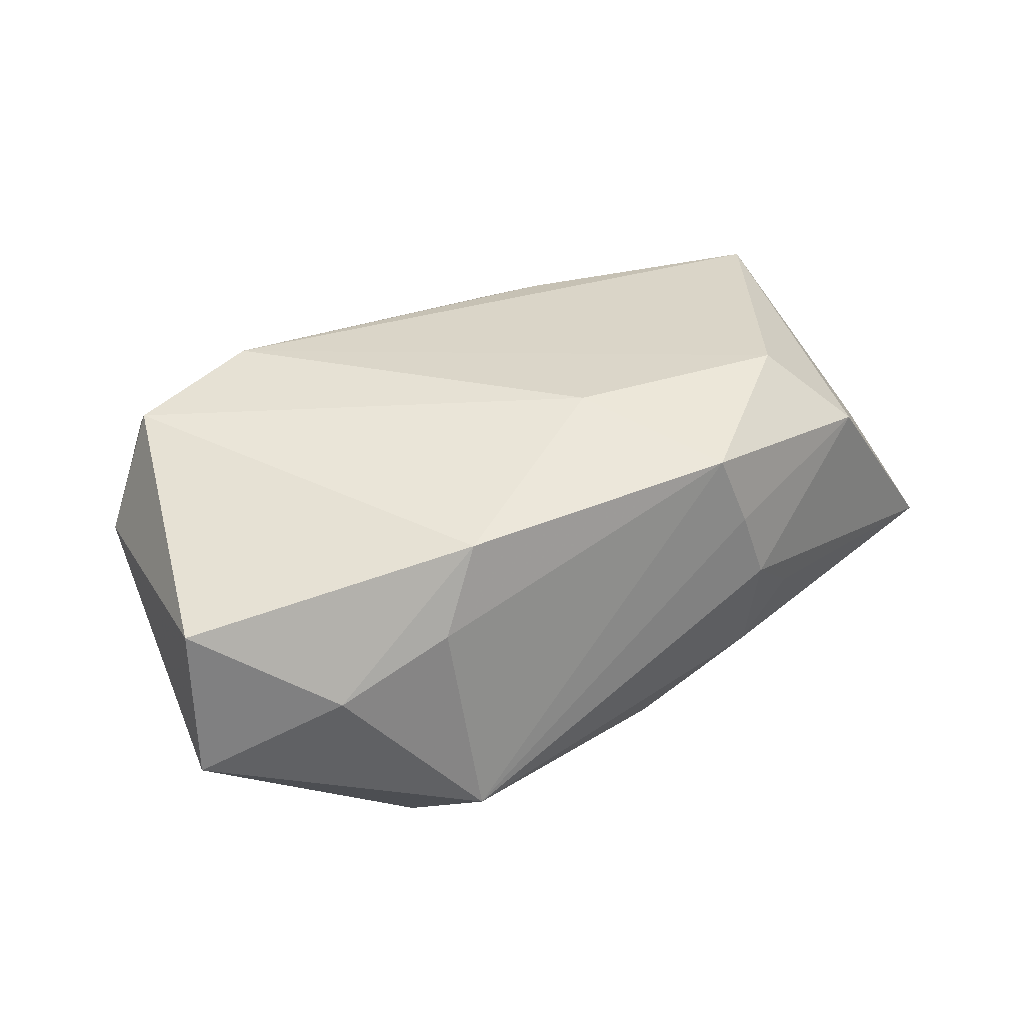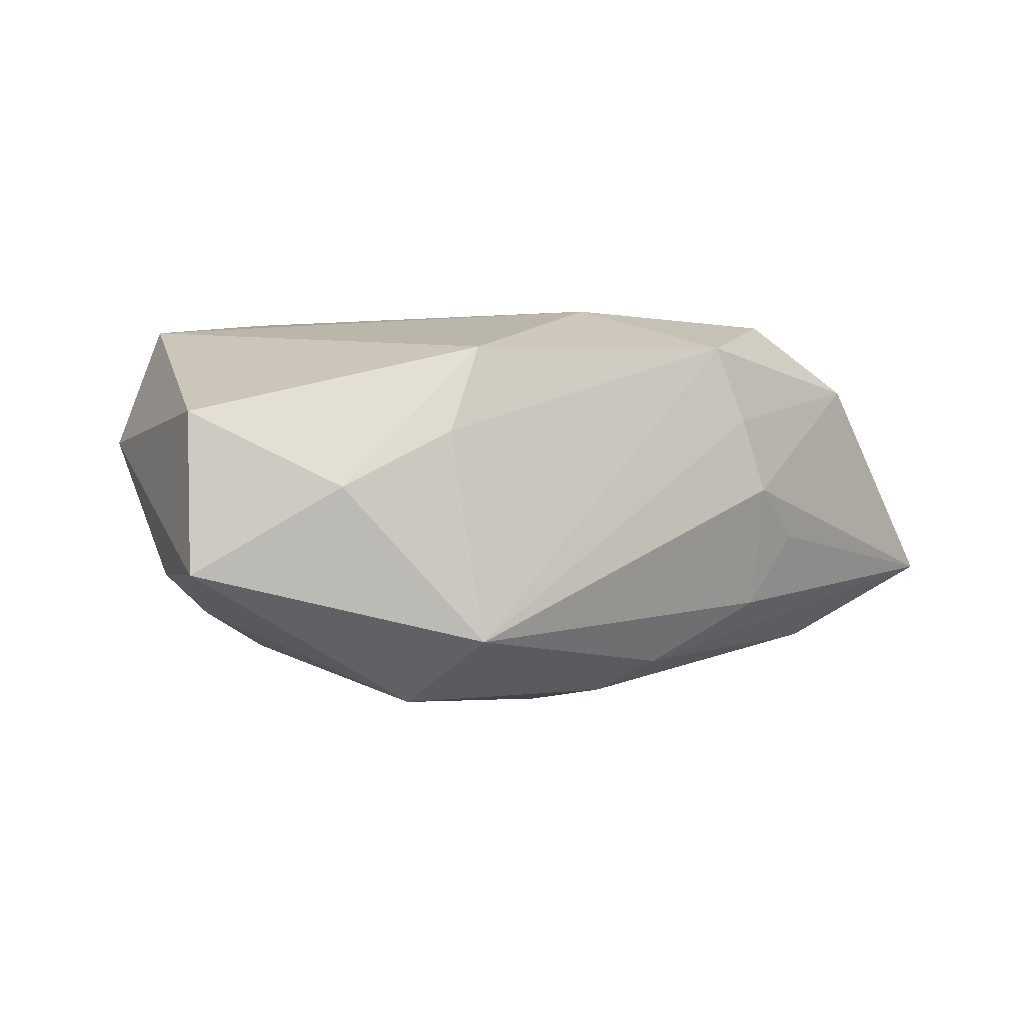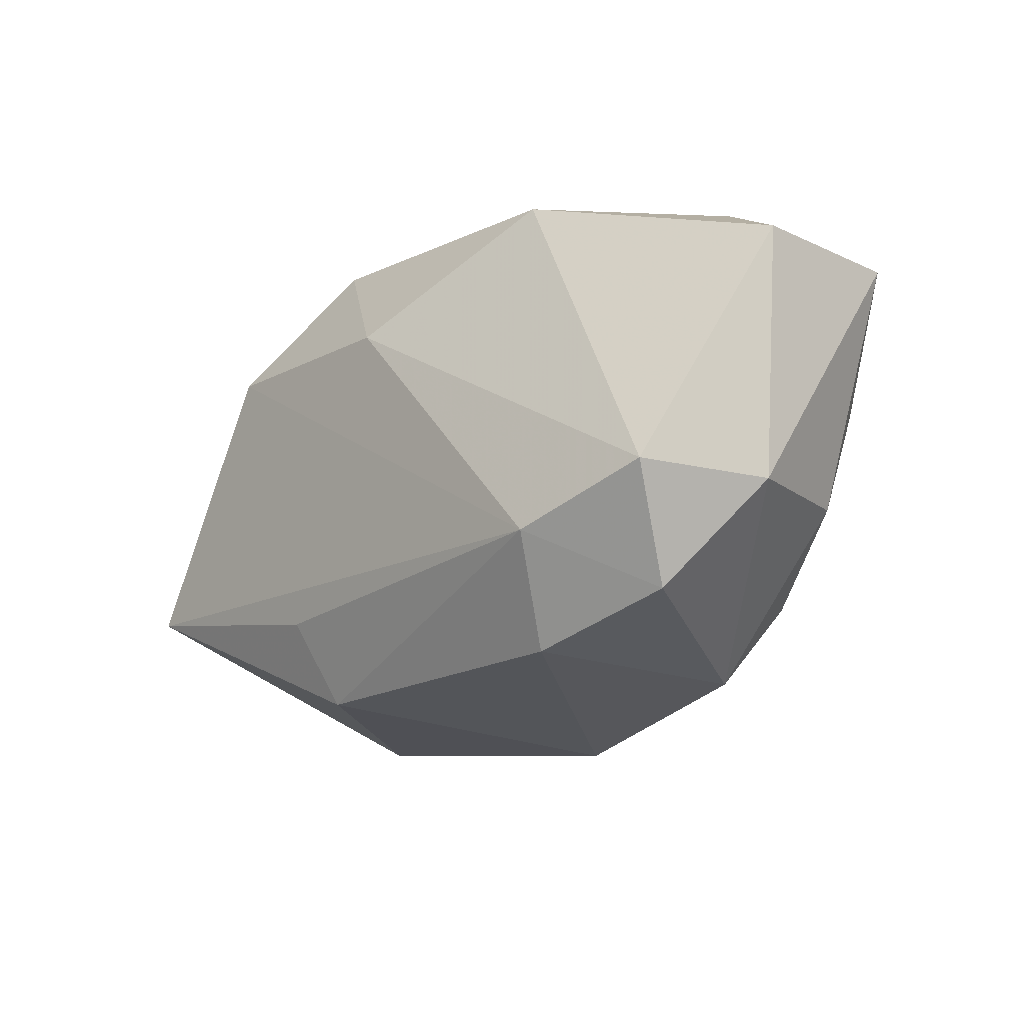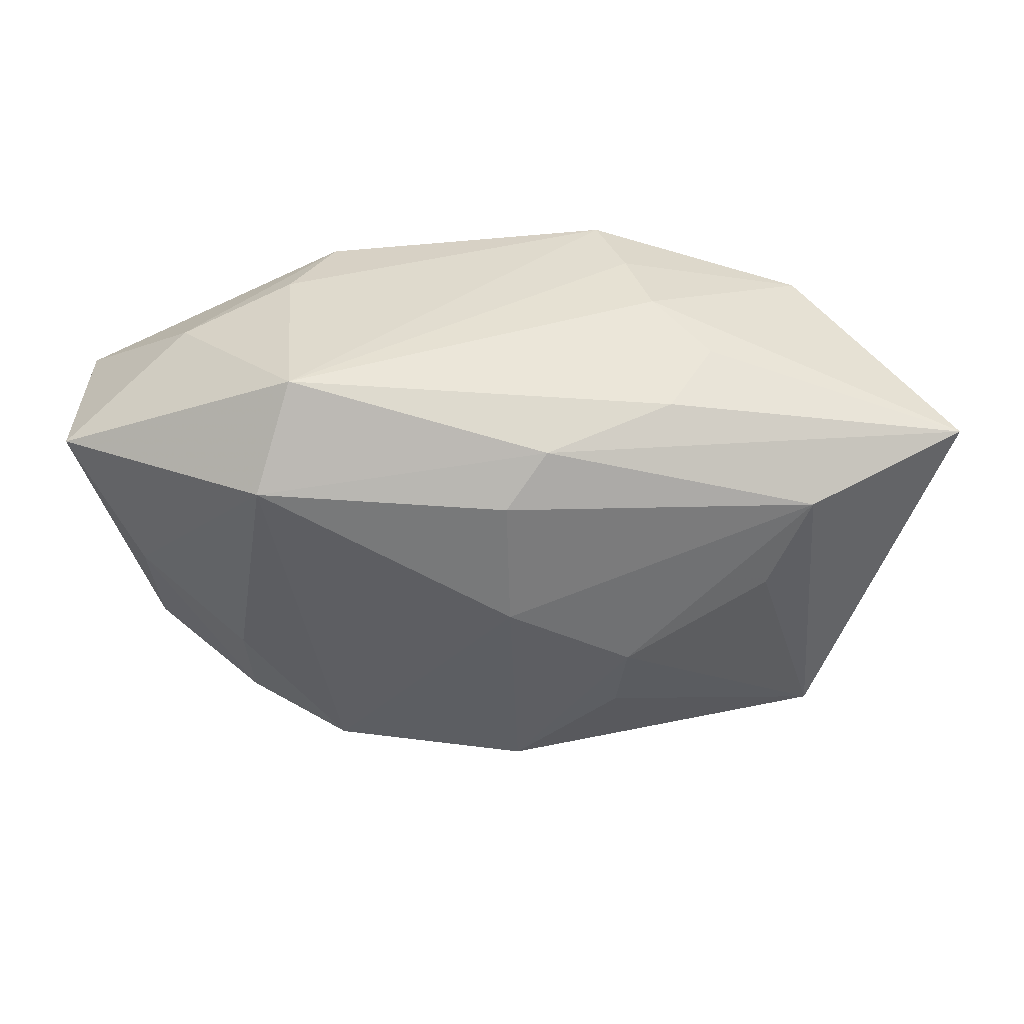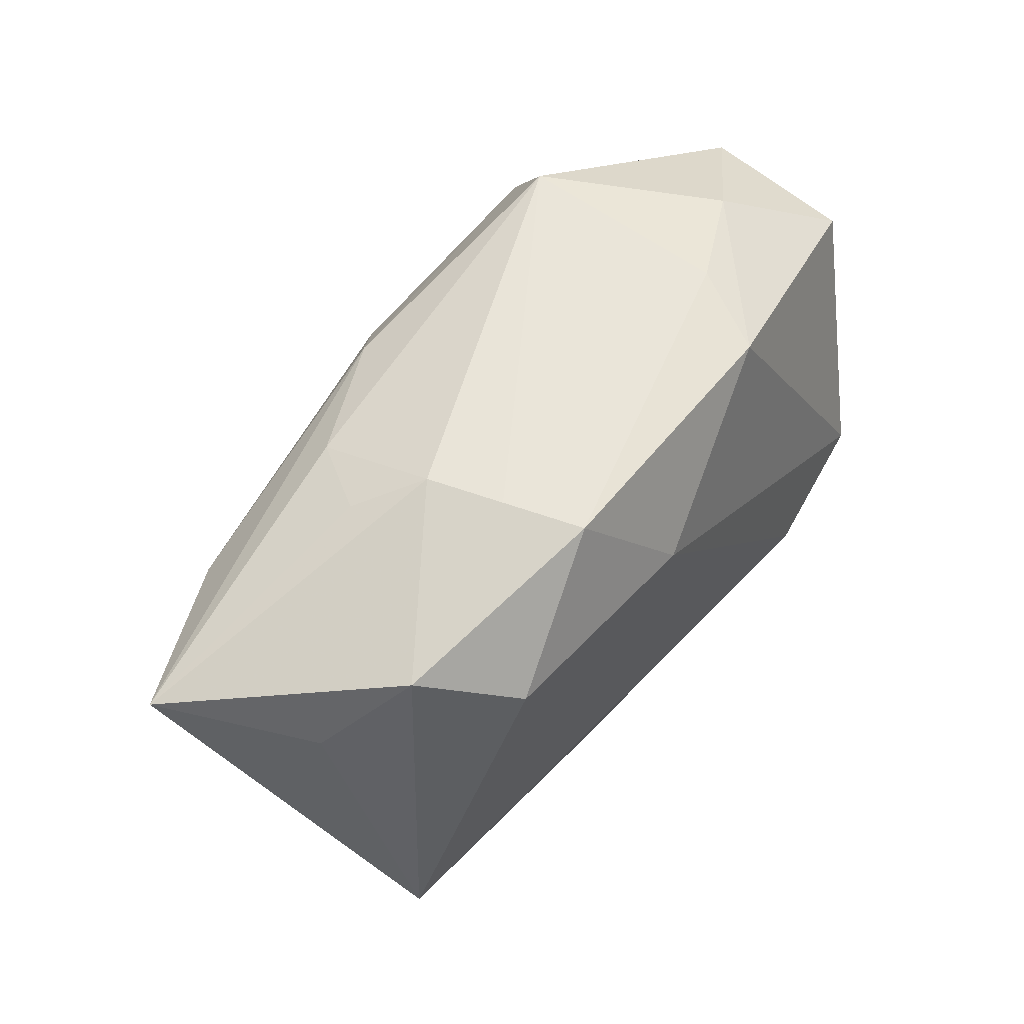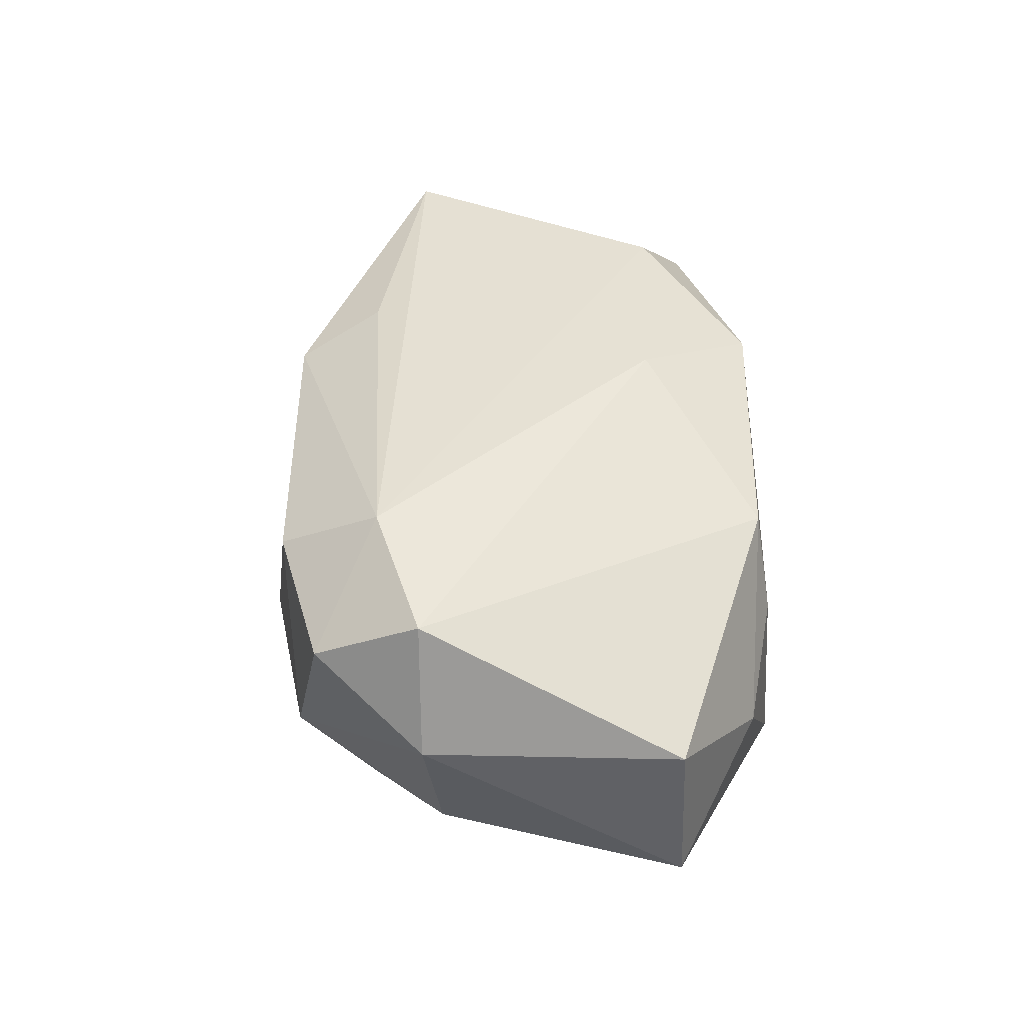
<metadata>
{"format":"obj","ext":"obj","renderer":"f3d","projection":"perspective","resolution":1024,"background":"white","views":[{"elev":30.9,"azim":147.1,"up":"+Z"},{"elev":-3.0,"azim":146.4,"up":"+Z"},{"elev":-21.4,"azim":48.6,"up":"+Y"},{"elev":38.6,"azim":-177.5,"up":"+Y"},{"elev":59.9,"azim":-49.2,"up":"+Y"},{"elev":40.0,"azim":86.7,"up":"+Z"}]}
</metadata>
<code>
v 0.01275 -0.01693 -0.01249
v 0.01517 -0.02008 0.01074
v 0.03464 0.009992 -0.007285
v -0.01266 0.01998 0.0002337
v 0.02875 -0.009641 0.01365
v -0.0248 0.01599 0.009475
v 0.001498 -0.02217 -0.007848
v 0.01716 0.01856 0.003752
v 0.02859 -0.0083 -0.006806
v -0.01151 -0.004157 -0.01579
v -0.01107 -0.01232 0.01436
v -0.0107 -0.01009 -0.01445
v -0.03101 -0.007612 0.01456
v 0.01743 0.01262 -0.01695
v -0.001988 0.001425 -0.01755
v 0.02538 0.01648 -0.0007
v -0.02181 -0.01813 -0.005329
v -0.01049 0.01998 0.005923
v 0.03228 -0.009721 0.004125
v -0.0009895 0.01013 0.0155
v 0.02053 -0.01357 -0.01028
v -0.03085 0.009749 0.005353
v -0.01735 0.01779 -0.003477
v -0.004691 0.01515 -0.01401
v 0.02067 -0.00627 -0.0128
v -0.00946 -0.01895 0.01107
v -0.0271 -0.01342 -0.01003
v 0.01823 -0.01253 0.0155
v 0.0151 0.01998 -0.01225
v -0.002461 -0.01807 -0.01319
v 0.03472 0.009548 0.005017
v 0.01419 0.0177 0.01049
v -0.001672 0.01137 -0.01644
v -0.02566 0.009198 -0.01192
v -0.01418 0.01654 -0.009126
v -0.03755 0.01211 -0.00566
v 0.0177 -0.01983 -0.006361
v 0.02879 0.0002617 -0.01001
v -0.02244 0.001889 -0.01286
v -0.01872 0.01187 0.01529
v -0.02644 -0.01347 -0.0005569
v 0.02599 -0.01753 0.008852
v -0.008028 0.01961 0.01183
f 15 33 14
f 34 33 15
f 34 27 36
f 24 34 36
f 33 34 24
f 29 14 24
f 24 14 33
f 19 37 9
f 3 14 29
f 3 19 9
f 31 19 3
f 17 27 30
f 10 34 15
f 15 30 10
f 18 43 29
f 29 4 18
f 29 24 35
f 35 4 29
f 35 24 36
f 28 40 13
f 36 27 13
f 6 40 43
f 43 18 6
f 6 13 40
f 6 4 36
f 6 18 4
f 37 19 42
f 16 32 31
f 16 3 29
f 31 3 16
f 43 40 20
f 20 32 43
f 20 40 28
f 38 3 9
f 14 3 38
f 17 30 7
f 14 38 25
f 27 34 39
f 39 10 27
f 34 10 39
f 12 30 27
f 27 10 12
f 12 10 30
f 36 4 23
f 23 35 36
f 4 35 23
f 26 13 17
f 17 7 26
f 41 27 17
f 17 13 41
f 41 13 27
f 36 13 22
f 22 6 36
f 13 6 22
f 5 42 19
f 5 19 31
f 28 42 5
f 31 32 5
f 5 20 28
f 32 20 5
f 8 16 29
f 32 16 8
f 29 43 8
f 43 32 8
f 37 7 1
f 1 7 30
f 1 30 15
f 14 25 1
f 15 14 1
f 28 13 11
f 11 26 28
f 13 26 11
f 2 26 7
f 37 42 2
f 2 7 37
f 2 42 28
f 28 26 2
f 9 37 21
f 37 1 21
f 21 1 25
f 21 38 9
f 21 25 38

</code>
